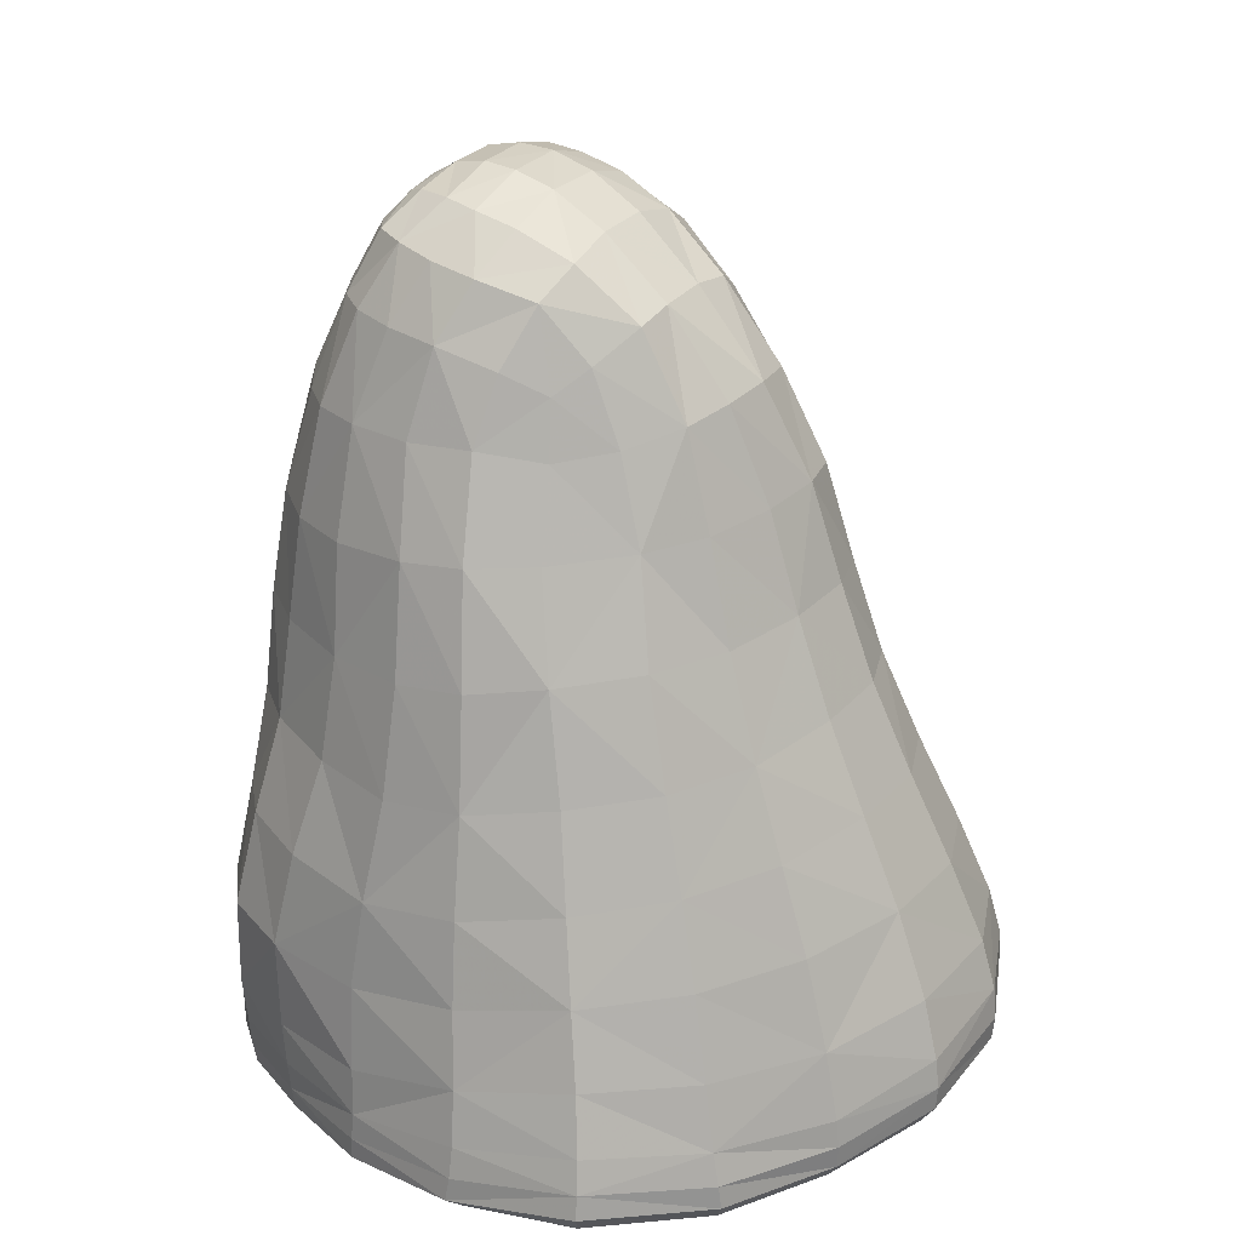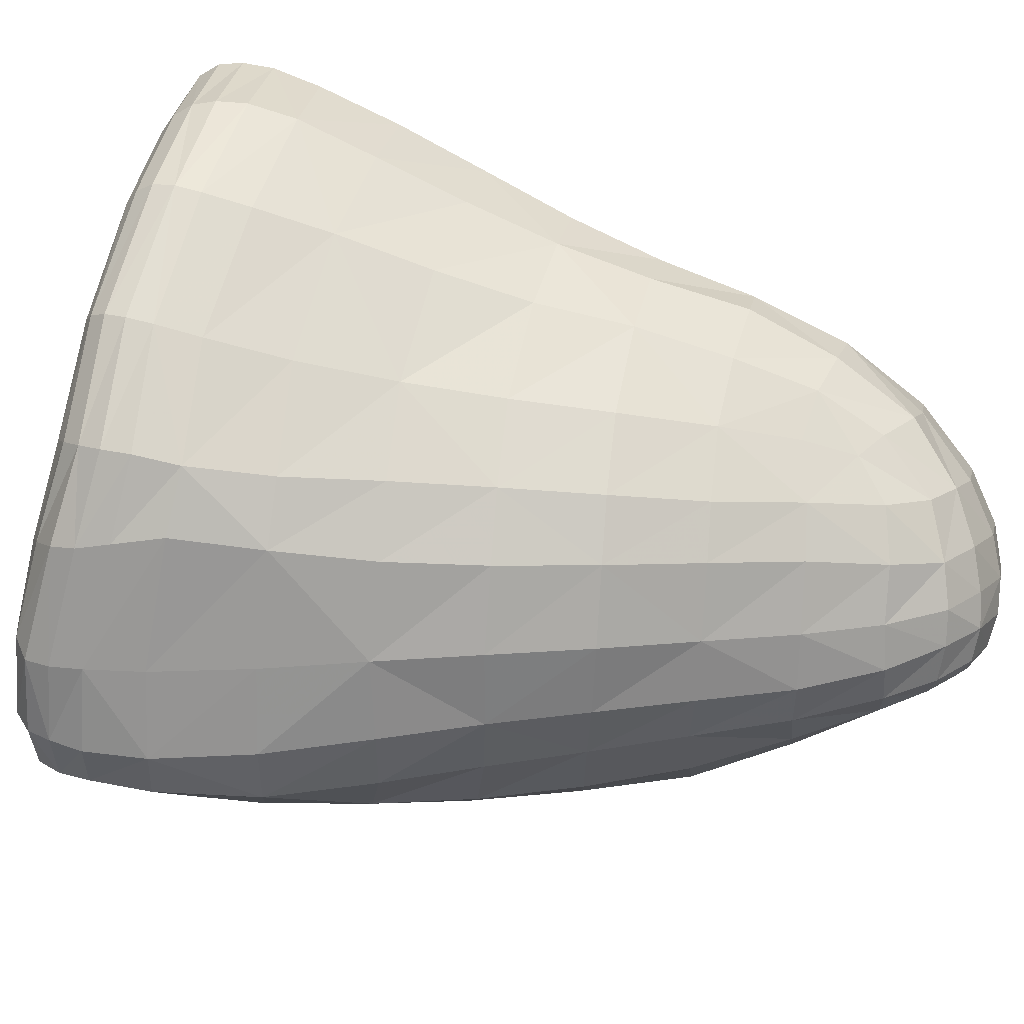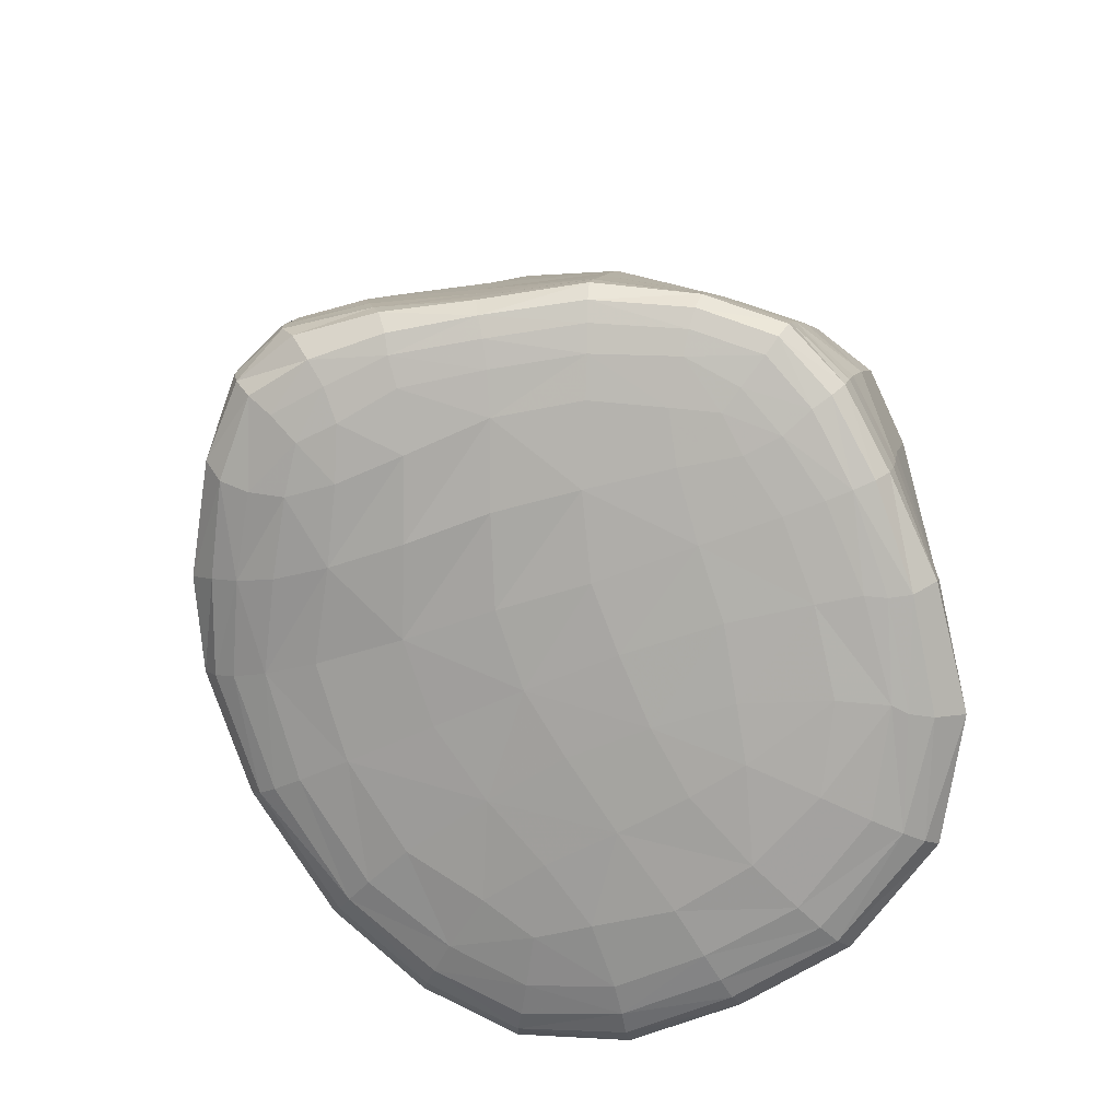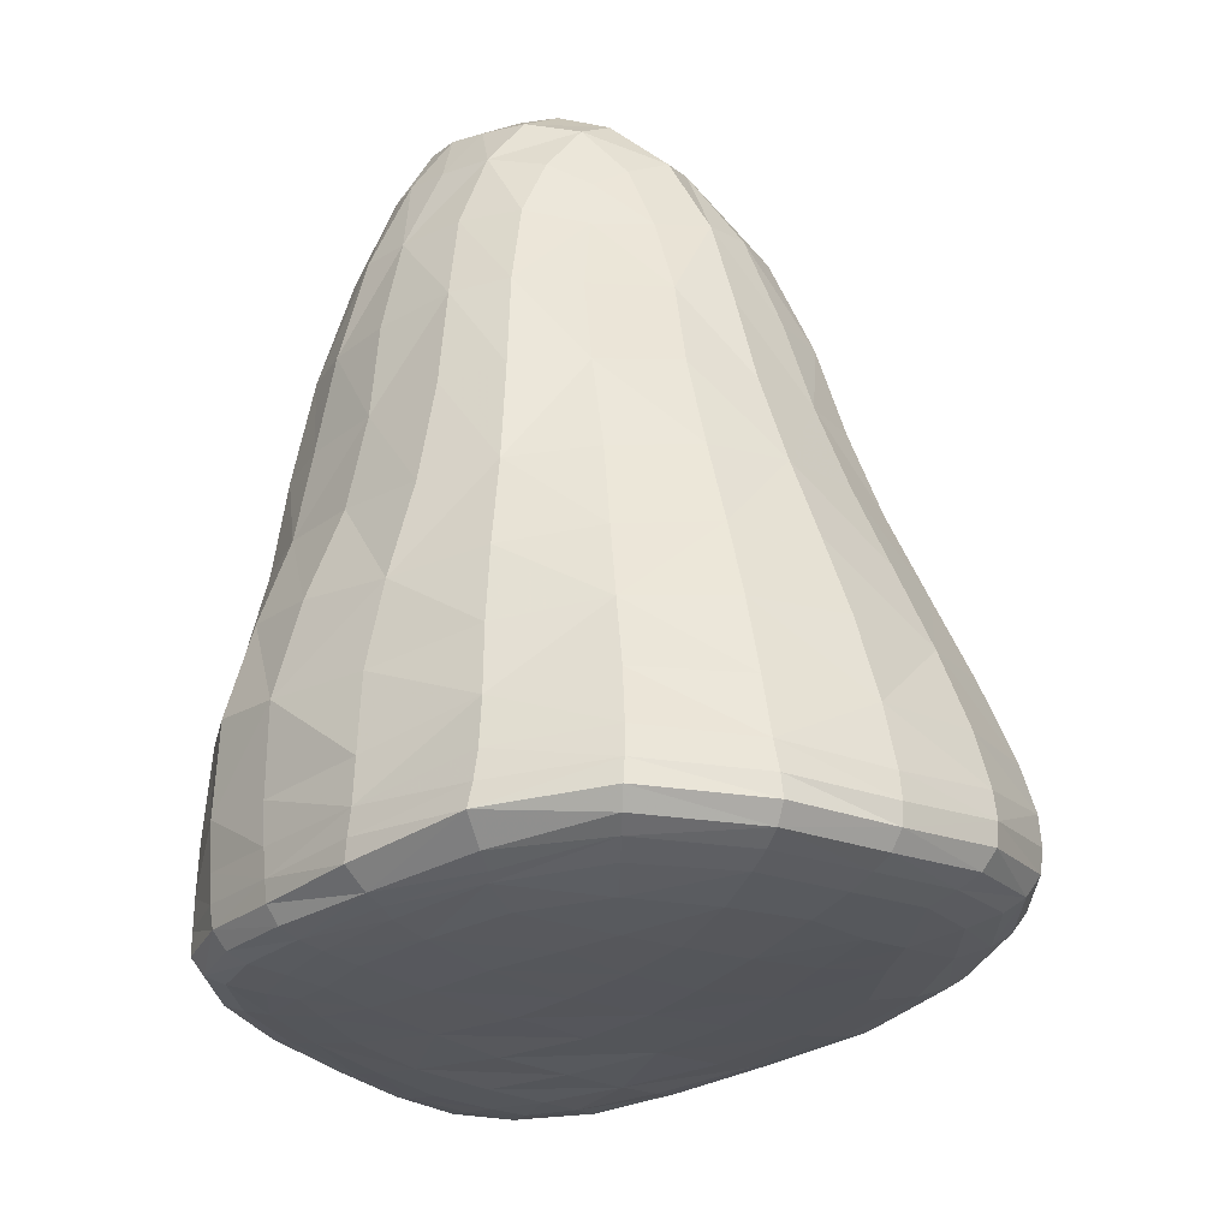
<metadata>
{"format":"obj","ext":"obj","renderer":"f3d","projection":"perspective","resolution":1024,"background":"white","views":[{"elev":15.6,"azim":-86.0,"up":"+Y"},{"elev":35.1,"azim":111.3,"up":"+Z"},{"elev":-76.4,"azim":153.3,"up":"+Y"},{"elev":-36.3,"azim":-92.8,"up":"+Y"}]}
</metadata>
<code>
v -857.3 66.9 2502
v -938.2 154.7 2507
v -904.4 177.1 2497
v -919.9 175.2 2489
v -900.1 59.84 2475
v -922 56.7 2511
v -910.2 62.72 2544
v -906.3 161.3 2526
v -860.6 66.03 2498
v -857.3 67.11 2494
v -853 68.27 2501
v -858.9 67.02 2509
v -863.6 65.62 2504
v -854.6 68.57 2511
v -938.8 147.3 2507
v -937.8 148.6 2515
v -937.3 158 2511
v -938.5 157.5 2501
v -939.3 148.8 2498
v -937.1 165 2506
v -901.2 174.1 2495
v -906.3 173.3 2492
v -908.8 177.6 2495
v -911 179.5 2497
v -904.5 178.8 2499
v -898.8 175.7 2499
v -920.5 171.9 2486
v -925.4 171.5 2486
v -922.9 175.7 2491
v -917.8 178.3 2494
v -915.4 176.5 2491
v -914.1 172.6 2487
v -900.7 60.08 2471
v -893.2 61.44 2471
v -894.4 60.66 2477
v -904.6 58.96 2478
v -907.6 58.8 2474
v -898.4 59.77 2483
v -918 57.7 2518
v -928.6 56.71 2522
v -931.6 55.79 2510
v -927.5 55.96 2499
v -917.5 57.09 2505
v -910.1 58.58 2513
v -902.7 64.01 2543
v -901.9 66.28 2551
v -912.5 64.14 2551
v -921.8 61.26 2545
v -915.6 60.65 2539
v -907 61.69 2535
v -911.2 163.2 2526
v -910.6 154.4 2531
v -903.4 154.6 2528
v -902.9 166.1 2522
v -908.2 170.7 2520
v -896.9 157.4 2524
v -889.9 147.1 2526
v -885.2 148.4 2520
v -892.2 159 2518
v -898 168.3 2516
v -898.1 145.1 2531
v -892 133.8 2534
v -883.2 135.9 2528
v -907.5 143.9 2536
v -904.3 131.8 2539
v -900.3 119.7 2542
v -887 121.5 2537
v -916.6 143.2 2538
v -913.6 130.7 2541
v -911.5 118.7 2545
v -909.2 107.2 2550
v -896.5 107.9 2547
v -921 129.6 2540
v -920.5 117.3 2544
v -919.8 105.6 2548
v -918.7 93.95 2554
v -907 95.72 2555
v -928.6 115 2538
v -928.7 103.2 2543
v -928.7 91.4 2547
v -928.8 80.17 2551
v -917.3 83.35 2558
v -937.9 100.2 2533
v -938.3 88.92 2536
v -938.4 77.25 2539
v -938.2 68.52 2540
v -928.8 72.43 2552
v -944.4 86.73 2524
v -945.1 75.84 2525
v -945.4 67.42 2526
v -945.5 63.14 2527
v -937.8 64.9 2540
v -947 75.03 2510
v -947.9 67.15 2510
v -948.2 62.75 2510
v -948.1 59.51 2510
v -945 60.12 2527
v -943.8 66.28 2495
v -943.7 62.18 2495
v -943.1 59.08 2494
v -939.2 56.5 2496
v -945.9 57.44 2510
v -932.8 61.62 2481
v -932 58.8 2481
v -929.8 56.67 2484
v -927.3 56.47 2485
v -936 55.93 2497
v -921 60.13 2472
v -919.6 58.16 2474
v -917.7 57.63 2476
v -915.4 57.6 2479
v -924.6 56.46 2486
v -910.6 59.98 2467
v -909.2 59.2 2470
v -902.1 61.43 2464
v -901.6 60.65 2467
v -892 63.13 2466
v -892.4 62.18 2468
v -880.5 64.89 2471
v -881.7 63.87 2473
v -883.2 62.94 2476
v -885.4 62.06 2481
v -871.6 65.04 2480
v -873.6 64.19 2483
v -876.4 63.32 2488
v -865.1 65.41 2490
v -869.3 64.38 2497
v -874.1 64.21 2507
v -881.5 62.53 2498
v -889.8 61.08 2491
v -887.3 62.39 2509
v -895.8 60.33 2500
v -904.8 58.7 2490
v -911.9 57.82 2482
v -902.7 59.46 2506
v -911.7 57.72 2497
v -920 56.72 2490
v -933.7 55.83 2497
v -938.5 55.94 2510
v -942.8 56.51 2510
v -936 56.72 2524
v -939.8 57.22 2525
v -942.7 58.1 2526
v -932.6 59.16 2538
v -935.1 60.05 2539
v -937 62.06 2540
v -926.3 63.3 2551
v -927.7 65.59 2552
v -928.4 68.6 2552
v -915.5 69.69 2559
v -916.3 72.78 2560
v -916.9 76.92 2560
v -903.1 75.45 2561
v -904.1 79.42 2561
v -905.4 85.65 2559
v -888.2 80.46 2556
v -889.9 86.55 2555
v -893 96.1 2551
v -873.8 87.05 2545
v -877.3 97.2 2542
v -882.1 109.3 2539
v -865.9 99.98 2533
v -871.9 111.6 2532
v -877.6 123.7 2530
v -866.2 113 2524
v -871.7 125.2 2523
v -878 137.2 2522
v -867.7 125.9 2512
v -874.2 138.1 2512
v -881.6 149.2 2511
v -873.4 137.9 2502
v -880.3 149.2 2502
v -887.1 160.3 2502
v -888.6 159.9 2510
v -893.3 170 2503
v -894.7 169.1 2509
v -899.3 176.2 2505
v -900.8 175.7 2509
v -903.6 174.1 2514
v -907.7 178.4 2508
v -910.3 176.4 2513
v -914.2 172.6 2519
v -918 177.4 2510
v -921 173.1 2516
v -923.9 165.4 2522
v -918.2 165.5 2525
v -924.9 154.3 2530
v -917.9 154.8 2532
v -922.5 142.1 2536
v -930.7 152.8 2526
v -929 140.3 2531
v -928.4 127.5 2535
v -935.4 138.5 2525
v -936.1 125.3 2527
v -937.1 112 2530
v -940.8 123.7 2518
v -942.2 109.9 2520
v -943.3 97.82 2522
v -943.4 108.2 2508
v -944.7 95.79 2509
v -946 84.94 2509
v -942.6 94.12 2496
v -942.8 83.26 2495
v -943.4 73.31 2495
v -934.6 82.15 2482
v -934 71.29 2482
v -933.4 65.14 2482
v -923.1 72.2 2471
v -922.4 66.56 2472
v -921.7 62.89 2472
v -913.3 68.49 2465
v -912.4 64.84 2465
v -911.8 62.02 2466
v -903.3 66.5 2463
v -902.7 63.53 2463
v -892.9 68.19 2464
v -892.2 65.36 2464
v -880.3 69.65 2469
v -879.9 66.95 2469
v -868.9 71.6 2477
v -868.9 68.53 2477
v -869.9 66.15 2478
v -859.2 69.99 2484
v -861 67.29 2485
v -862.5 66.37 2488
v -854.1 68.41 2493
v -851.2 71.32 2491
v -847.5 72.69 2500
v -849.7 70.03 2500
v -848.3 73 2510
v -851 70.4 2511
v -853 75.5 2525
v -855.3 72.21 2523
v -858.1 70.05 2522
v -862 68.03 2519
v -860.9 74.07 2535
v -862.9 72.01 2533
v -866.2 69.88 2531
v -871.2 67.66 2526
v -867.2 66.13 2514
v -873.7 71.06 2544
v -876 69.4 2541
v -880.1 67.31 2536
v -887.3 64.44 2526
v -879.2 64.9 2518
v -889.4 68.05 2549
v -891.6 66.06 2542
v -897.2 63.13 2531
v -903 60.66 2521
v -894.8 61.73 2516
v -912.7 59.42 2526
v -923.3 58.45 2532
v -929.2 58.59 2536
v -924.4 62.08 2548
v -913.9 65.51 2555
v -914.7 67.15 2558
v -901.8 67.94 2556
v -902 69.81 2558
v -902.4 72.39 2560
v -887.9 71.51 2555
v -887.7 74.03 2557
v -887.8 77.05 2557
v -871.6 75.08 2547
v -871.6 77.95 2547
v -872.2 81.35 2547
v -859.2 80.02 2536
v -859.7 83.95 2536
v -861.3 89.79 2535
v -854.3 83.05 2526
v -856.6 89.44 2528
v -860.8 100.8 2526
v -851.5 87.91 2510
v -856.5 100.5 2511
v -862 113.1 2511
v -854.1 101.1 2499
v -860.8 114.1 2501
v -867 126.2 2502
v -862.3 113.7 2492
v -869.4 125.1 2493
v -875.8 136.6 2494
v -873.3 122.5 2483
v -879.8 134.8 2484
v -886 147.2 2486
v -882 148.1 2495
v -891.7 159 2490
v -888.1 159.8 2496
v -897.2 168.9 2494
v -893.9 170 2498
v -898.4 157.6 2484
v -903.1 167.4 2489
v -906.2 156 2478
v -911.6 166.1 2484
v -914.5 153.8 2476
v -918.9 164.8 2482
v -921 152.1 2477
v -924.2 163.8 2482
v -926.1 151 2479
v -928.3 162.7 2484
v -929.1 170.5 2489
v -932.3 161.4 2488
v -932.3 168.9 2493
v -929.4 174.1 2498
v -926.6 175.3 2494
v -923.2 178 2502
v -920.8 178.7 2498
v -913.2 180 2501
v -915.5 179.4 2505
v -905.6 179.3 2504
v -925.9 176.1 2506
v -932.1 172.5 2503
v -934.1 169 2509
v -928.6 171.8 2512
v -934.7 162.1 2517
v -930.6 164 2519
v -935.1 151 2522
v -938.8 137.2 2517
v -940.4 135.9 2506
v -942.2 122.2 2507
v -941.1 135.7 2497
v -942 121.3 2497
v -942.1 106.9 2497
v -938.3 121.2 2489
v -937.5 106.9 2487
v -936.3 93.7 2484
v -929.3 108.9 2478
v -928 96.43 2474
v -925.7 83.95 2471
v -919.6 98.82 2468
v -918.1 86.22 2465
v -915 74.51 2465
v -909.9 87.78 2464
v -906.5 76.79 2463
v -904.4 70.34 2463
v -895.7 78.59 2465
v -893.9 71.91 2464
v -882.1 80.45 2469
v -881 73.07 2469
v -868.9 81.68 2478
v -869 75.28 2477
v -857.2 85.46 2486
v -857.8 78.02 2485
v -858.4 73.48 2484
v -849.5 79.5 2492
v -849.7 75.06 2492
v -847 80.42 2499
v -846.8 76.07 2500
v -849.2 80.53 2510
v -848.2 76.34 2510
v -853.1 78.81 2525
v -859.6 76.88 2536
v -872.4 72.66 2546
v -888.3 69.77 2553
v -849 88.5 2499
v -850.5 87.77 2492
v -854.9 101 2492
v -860.7 98.29 2485
v -866.9 110.6 2484
v -870.4 92.98 2478
v -874.9 105.5 2476
v -880.2 118.6 2476
v -885 101.9 2470
v -889.4 114.6 2471
v -894.7 129.2 2473
v -886 132.2 2478
v -899.9 143.3 2475
v -892.1 145.6 2479
v -904.3 127.1 2470
v -908.6 141.1 2472
v -913 125.6 2470
v -916.6 139 2473
v -921.1 123.9 2474
v -923.8 137.2 2476
v -930.5 122.1 2481
v -931 136 2481
v -931 149.9 2483
v -938.1 135.7 2490
v -936.5 149.1 2490
v -936.5 160 2494
v -935.8 167.4 2498
v -919.9 111.2 2472
v -911.1 112.4 2469
v -910.9 100 2466
v -901.1 113.4 2469
v -899.1 100.9 2467
v -897.8 89.35 2465
v -883.3 91.16 2470
g Group30690
f 1 9 10 11
f 1 12 13 9
f 1 11 14 12
f 2 15 16 17
f 2 18 19 15
f 2 17 20 18
f 3 21 22 23
f 3 23 24 25
f 3 25 26 21
f 4 27 28 29
f 4 29 30 31
f 4 31 32 27
f 5 33 34 35
f 5 36 37 33
f 5 35 38 36
f 6 39 40 41
f 6 41 42 43
f 6 43 44 39
f 7 45 46 47
f 7 47 48 49
f 7 49 50 45
f 8 51 52 53
f 8 54 55 51
f 8 53 56 54
f 56 57 58 59
f 56 59 60 54
f 56 53 61 57
f 61 62 63 57
f 61 53 52 64
f 61 64 65 62
f 65 66 67 62
f 65 64 68 69
f 65 69 70 66
f 70 71 72 66
f 70 69 73 74
f 70 74 75 71
f 75 76 77 71
f 75 74 78 79
f 75 79 80 76
f 80 81 82 76
f 80 79 83 84
f 80 84 85 81
f 85 86 87 81
f 85 84 88 89
f 85 89 90 86
f 90 91 92 86
f 90 89 93 94
f 90 94 95 91
f 95 96 97 91
f 95 94 98 99
f 95 99 100 96
f 100 101 102 96
f 100 99 103 104
f 100 104 105 101
f 105 106 107 101
f 105 104 108 109
f 105 109 110 106
f 110 111 112 106
f 110 109 113 114
f 110 114 37 111
f 114 113 115 116
f 114 116 33 37
f 116 115 117 118
f 116 118 34 33
f 118 117 119 120
f 118 120 121 34
f 121 122 35 34
f 121 120 123 124
f 121 124 125 122
f 125 124 126 127
f 125 127 128 129
f 125 129 130 122
f 130 38 35 122
f 130 129 131 132
f 130 132 133 38
f 133 134 36 38
f 133 132 135 136
f 133 136 137 134
f 137 136 43 42
f 137 42 138 112
f 137 112 111 134
f 138 42 41 139
f 138 139 140 107
f 138 107 106 112
f 140 139 141 142
f 140 142 143 102
f 140 102 101 107
f 143 142 144 145
f 143 145 146 97
f 143 97 96 102
f 146 145 147 148
f 146 148 149 92
f 146 92 91 97
f 149 148 150 151
f 149 151 152 87
f 149 87 86 92
f 152 151 153 154
f 152 154 155 82
f 152 82 81 87
f 155 154 156 157
f 155 157 158 77
f 155 77 76 82
f 158 157 159 160
f 158 160 161 72
f 158 72 71 77
f 161 160 162 163
f 161 163 164 67
f 161 67 66 72
f 164 163 165 166
f 164 166 167 63
f 164 63 62 67
f 167 166 168 169
f 167 169 170 58
f 167 58 57 63
f 170 169 171 172
f 170 172 173 174
f 170 174 59 58
f 174 173 175 176
f 174 176 60 59
f 176 175 177 178
f 176 178 179 60
f 179 178 180 181
f 179 181 182 55
f 179 55 54 60
f 182 181 183 184
f 182 184 185 186
f 182 186 51 55
f 186 185 187 188
f 186 188 52 51
f 188 68 64 52
f 188 187 189 68
f 189 73 69 68
f 189 187 190 191
f 189 191 192 73
f 192 78 74 73
f 192 191 193 194
f 192 194 195 78
f 195 83 79 78
f 195 194 196 197
f 195 197 198 83
f 198 88 84 83
f 198 197 199 200
f 198 200 201 88
f 201 93 89 88
f 201 200 202 203
f 201 203 204 93
f 204 98 94 93
f 204 203 205 206
f 204 206 207 98
f 207 103 99 98
f 207 206 208 209
f 207 209 210 103
f 210 108 104 103
f 210 209 211 212
f 210 212 213 108
f 213 113 109 108
f 213 212 214 215
f 213 215 115 113
f 215 214 216 217
f 215 217 117 115
f 217 216 218 219
f 217 219 119 117
f 219 218 220 221
f 219 221 222 119
f 222 123 120 119
f 222 221 223 224
f 222 224 225 123
f 225 126 124 123
f 225 224 226 10
f 225 10 9 126
f 226 224 223 227
f 226 227 228 229
f 226 229 11 10
f 229 228 230 231
f 229 231 14 11
f 231 230 232 233
f 231 233 234 14
f 234 235 12 14
f 234 233 236 237
f 234 237 238 235
f 238 239 240 235
f 238 237 241 242
f 238 242 243 239
f 243 244 245 239
f 243 242 246 247
f 243 247 248 244
f 248 249 250 244
f 248 247 45 50
f 248 50 251 249
f 251 39 44 249
f 251 50 49 252
f 251 252 40 39
f 252 49 48 253
f 252 253 141 40
f 253 48 254 144
f 253 144 142 141
f 254 48 47 255
f 254 255 256 147
f 254 147 145 144
f 256 255 257 258
f 256 258 259 150
f 256 150 148 147
f 259 258 260 261
f 259 261 262 153
f 259 153 151 150
f 262 261 263 264
f 262 264 265 156
f 262 156 154 153
f 265 264 266 267
f 265 267 268 159
f 265 159 157 156
f 268 267 269 270
f 268 270 271 162
f 268 162 160 159
f 271 270 272 273
f 271 273 274 165
f 271 165 163 162
f 274 273 275 276
f 274 276 277 168
f 274 168 166 165
f 277 276 278 279
f 277 279 280 171
f 277 171 169 168
f 280 279 281 282
f 280 282 283 284
f 280 284 172 171
f 284 283 285 286
f 284 286 173 172
f 286 285 287 288
f 286 288 175 173
f 288 287 21 26
f 288 26 177 175
f 287 285 289 290
f 287 290 22 21
f 290 289 291 292
f 290 292 32 22
f 292 291 293 294
f 292 294 27 32
f 294 293 295 296
f 294 296 28 27
f 296 295 297 298
f 296 298 299 28
f 299 298 300 301
f 299 301 302 303
f 299 303 29 28
f 303 302 304 305
f 303 305 30 29
f 305 306 24 30
f 305 304 307 306
f 307 180 308 306
f 307 304 309 183
f 307 183 181 180
f 309 304 302 310
f 309 310 311 312
f 309 312 184 183
f 312 311 313 314
f 312 314 185 184
f 314 313 315 190
f 314 190 187 185
f 315 193 191 190
f 315 313 17 16
f 315 16 316 193
f 316 196 194 193
f 316 16 15 317
f 316 317 318 196
f 318 199 197 196
f 318 317 319 320
f 318 320 321 199
f 321 202 200 199
f 321 320 322 323
f 321 323 324 202
f 324 205 203 202
f 324 323 325 326
f 324 326 327 205
f 327 208 206 205
f 327 326 328 329
f 327 329 330 208
f 330 211 209 208
f 330 329 331 332
f 330 332 333 211
f 333 214 212 211
f 333 332 334 335
f 333 335 216 214
f 335 334 336 337
f 335 337 218 216
f 337 336 338 339
f 337 339 220 218
f 339 338 340 341
f 339 341 342 220
f 342 223 221 220
f 342 341 343 344
f 342 344 227 223
f 344 343 345 346
f 344 346 228 227
f 346 345 347 348
f 346 348 230 228
f 348 347 269 349
f 348 349 232 230
f 349 269 267 266
f 349 266 350 232
f 350 236 233 232
f 350 266 264 263
f 350 263 351 236
f 351 241 237 236
f 351 263 261 260
f 351 260 352 241
f 352 246 242 241
f 352 260 258 257
f 352 257 46 246
f 347 345 353 272
f 347 272 270 269
f 353 345 343 354
f 353 354 355 275
f 353 275 273 272
f 355 354 340 356
f 355 356 357 278
f 355 278 276 275
f 357 356 358 359
f 357 359 360 281
f 357 281 279 278
f 360 359 361 362
f 360 362 363 364
f 360 364 282 281
f 364 363 365 366
f 364 366 283 282
f 366 365 291 289
f 366 289 285 283
f 365 363 367 368
f 365 368 293 291
f 368 367 369 370
f 368 370 295 293
f 370 369 371 372
f 370 372 297 295
f 372 371 373 374
f 372 374 375 297
f 375 374 376 377
f 375 377 378 300
f 375 300 298 297
f 378 377 19 18
f 378 18 20 379
f 378 379 301 300
f 379 20 311 310
f 379 310 302 301
f 377 376 319 19
f 376 322 320 319
f 376 374 373 322
f 373 325 323 322
f 373 371 380 325
f 380 328 326 325
f 380 371 369 381
f 380 381 382 328
f 382 331 329 328
f 382 381 383 384
f 382 384 385 331
f 385 334 332 331
f 385 384 361 386
f 385 386 336 334
f 386 361 359 358
f 386 358 338 336
f 384 383 362 361
f 383 381 369 367
f 383 367 363 362
f 358 356 340 338
f 354 343 341 340
f 319 317 15 19
f 313 311 20 17
f 308 177 26 25
f 308 25 24 306
f 308 180 178 177
f 257 255 47 46
f 250 135 132 131
f 250 131 245 244
f 250 249 44 135
f 247 246 46 45
f 245 131 129 128
f 245 128 240 239
f 240 128 127 13
f 240 13 12 235
f 141 139 41 40
f 136 135 44 43
f 134 111 37 36
f 127 126 9 13
f 32 31 23 22
f 31 30 24 23

</code>
